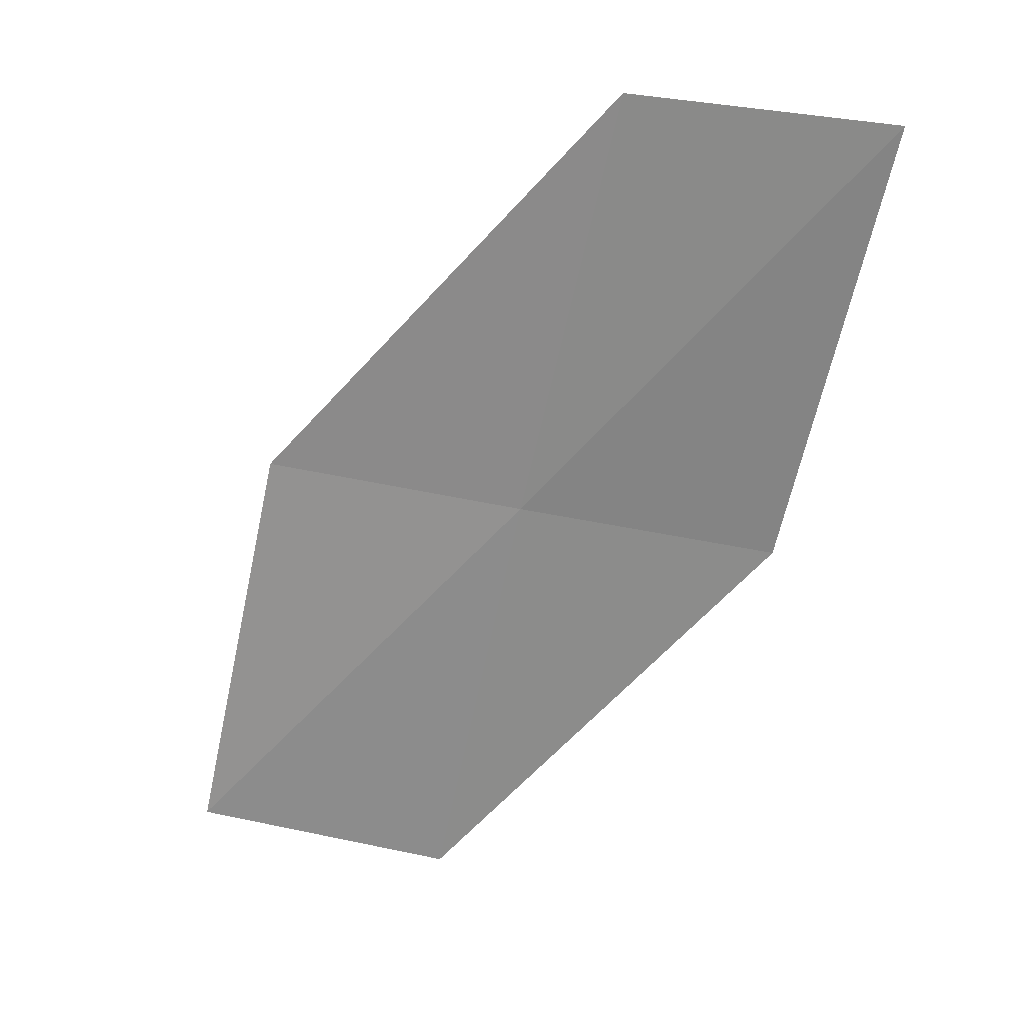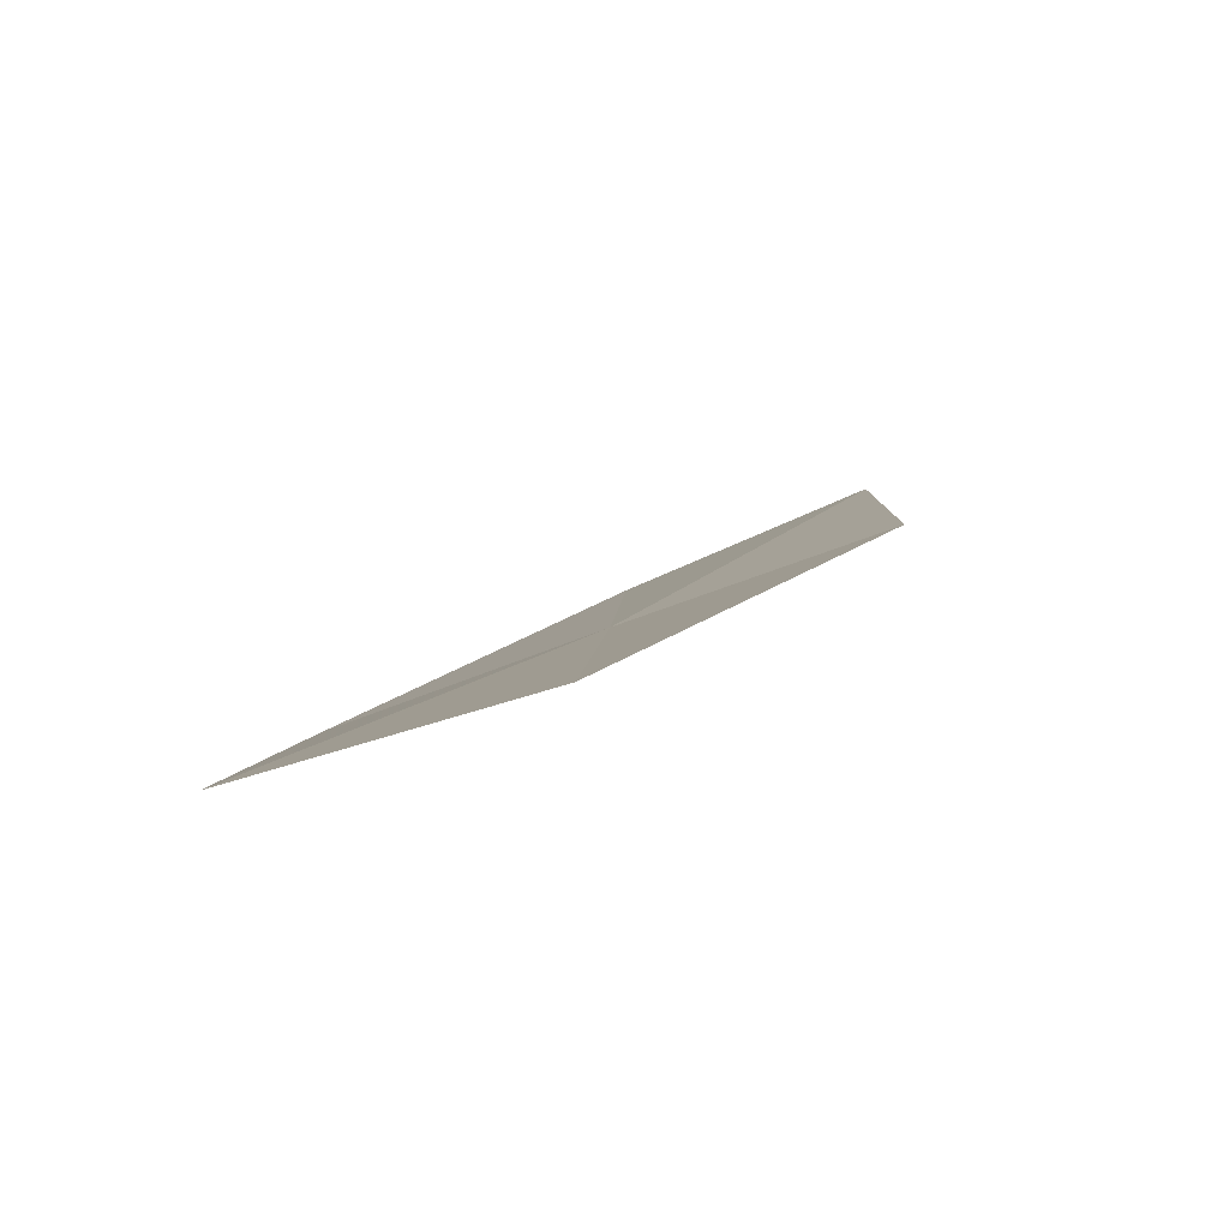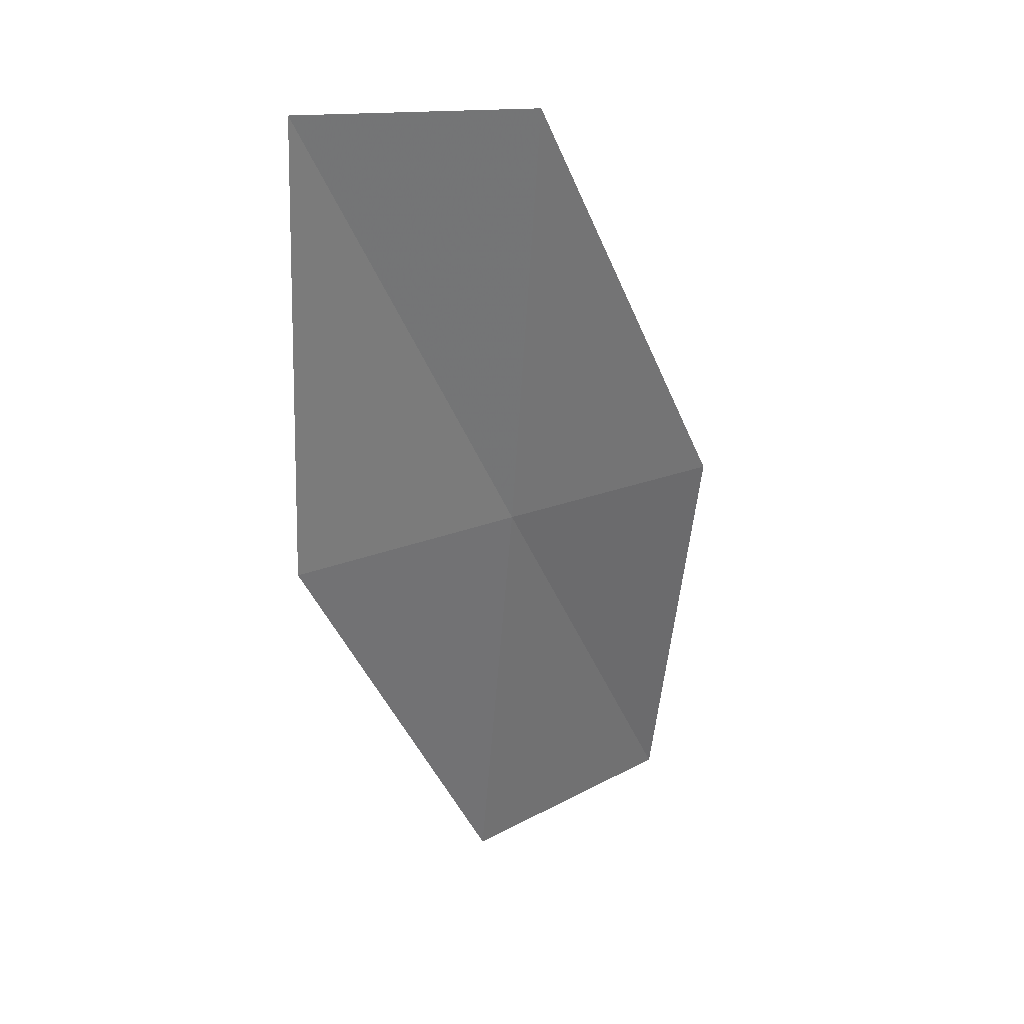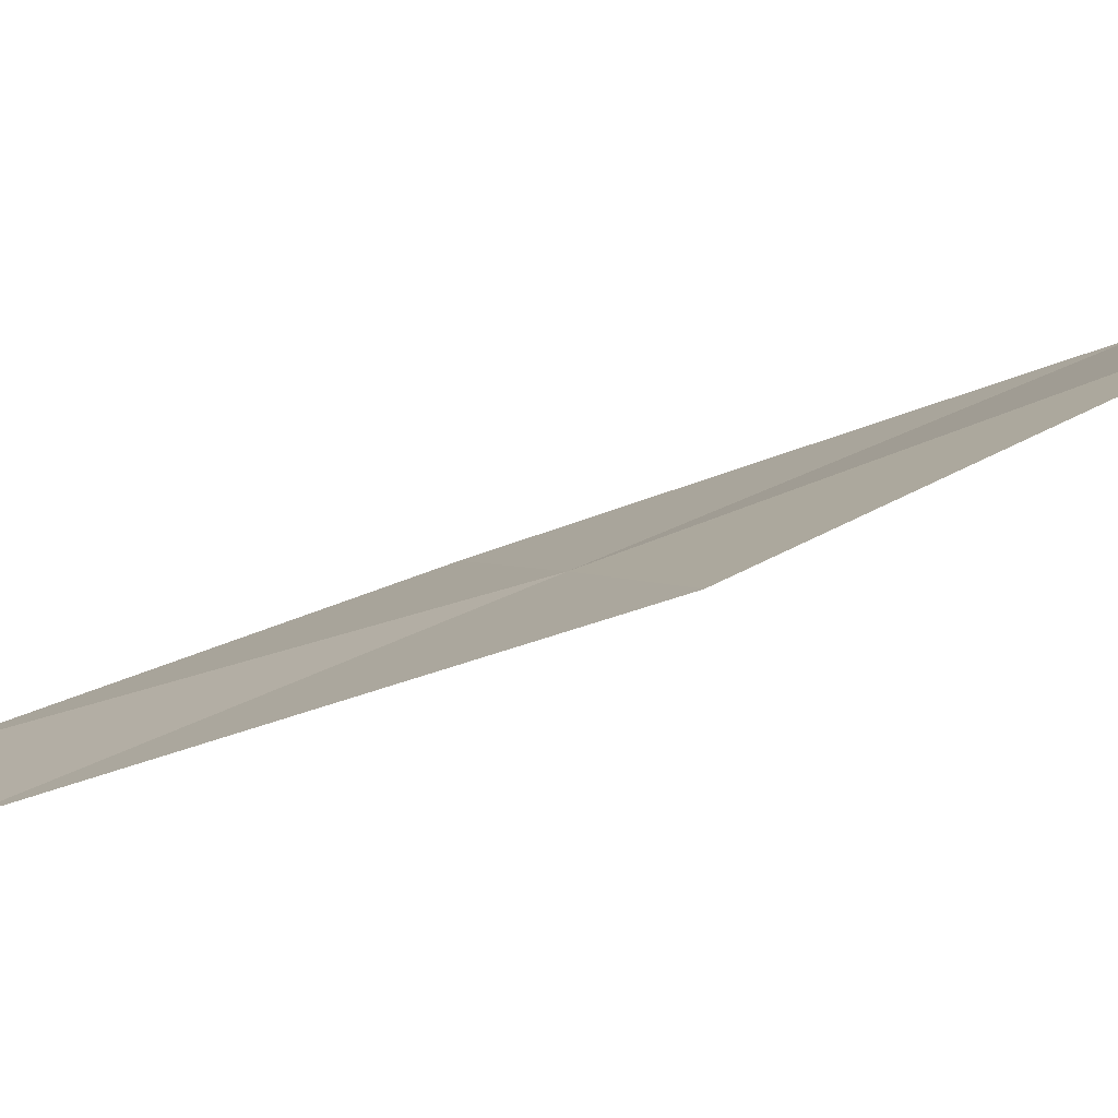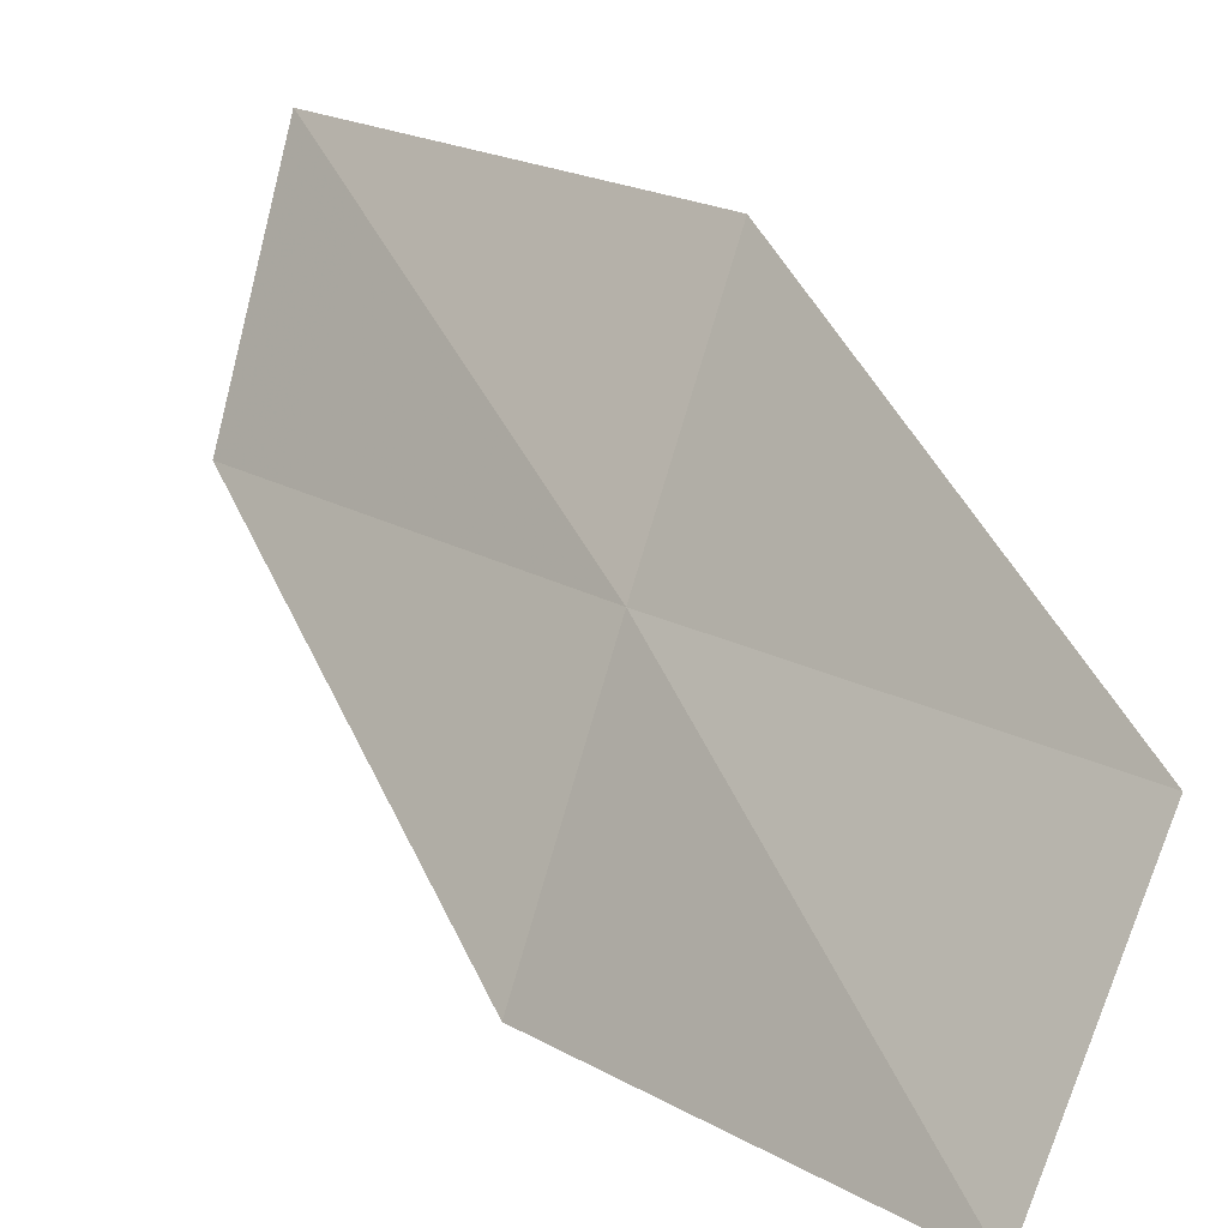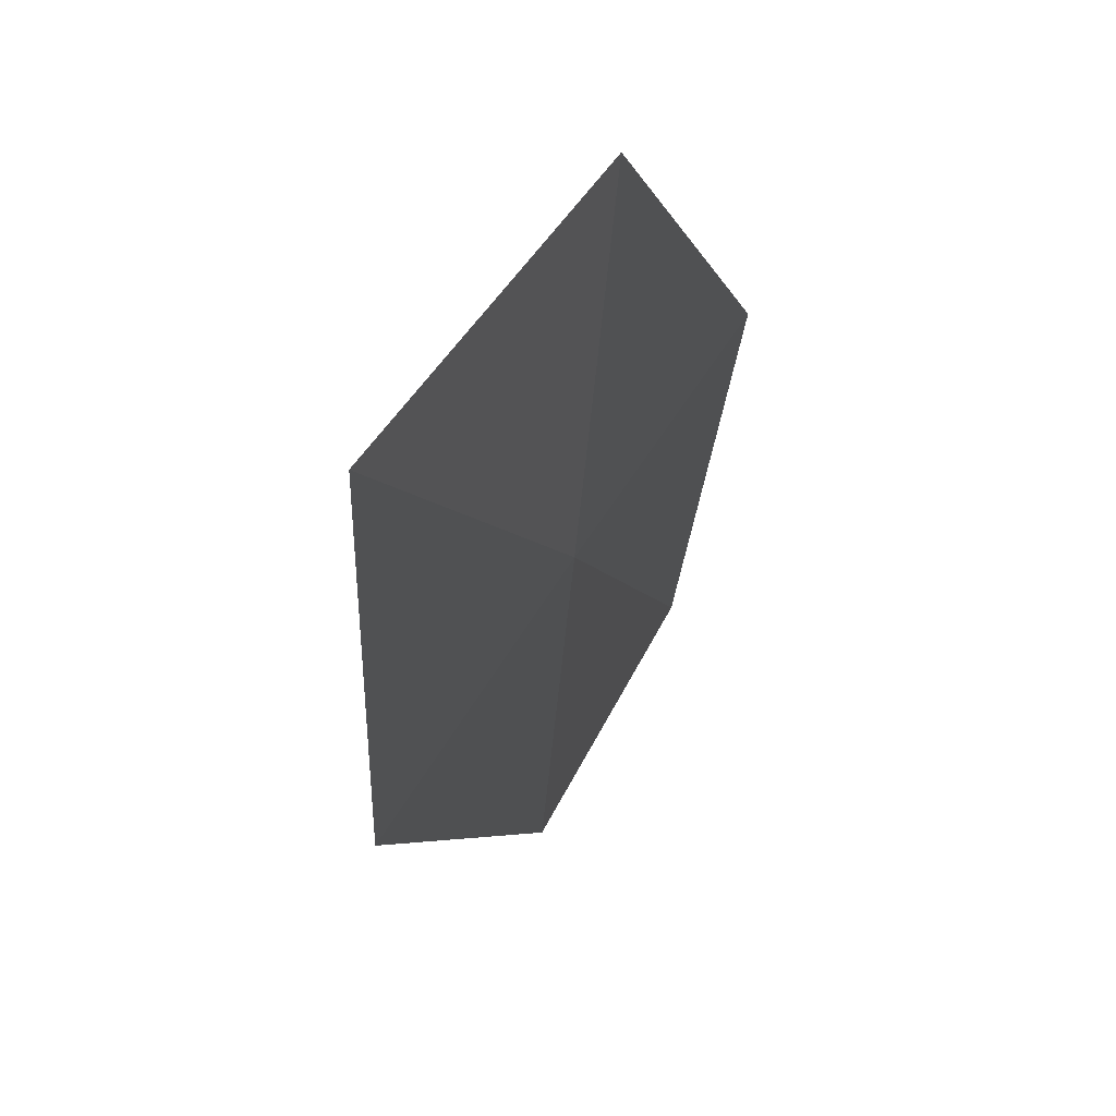
<metadata>
{"format":"obj","ext":"obj","renderer":"f3d","projection":"perspective","resolution":1024,"background":"white","views":[{"elev":41.6,"azim":132.0,"up":"+Z"},{"elev":75.4,"azim":-79.4,"up":"+Z"},{"elev":14.8,"azim":-98.6,"up":"+Z"},{"elev":67.2,"azim":-133.5,"up":"+Y"},{"elev":19.1,"azim":119.4,"up":"+Y"},{"elev":-29.3,"azim":157.6,"up":"+Y"}]}
</metadata>
<code>
v -18.08 18.65 2.033
v -17.64 17.88 2.076
v -18.57 18.64 3.422
v -18.97 19.41 3.437
v -18.52 19.39 1.99
v -17.12 17.95 0.746
v -17.6 18.69 0.6454
f 1 3 2
f 1 4 3
f 1 5 4
f 1 2 6
f 1 7 5
f 1 6 7

</code>
